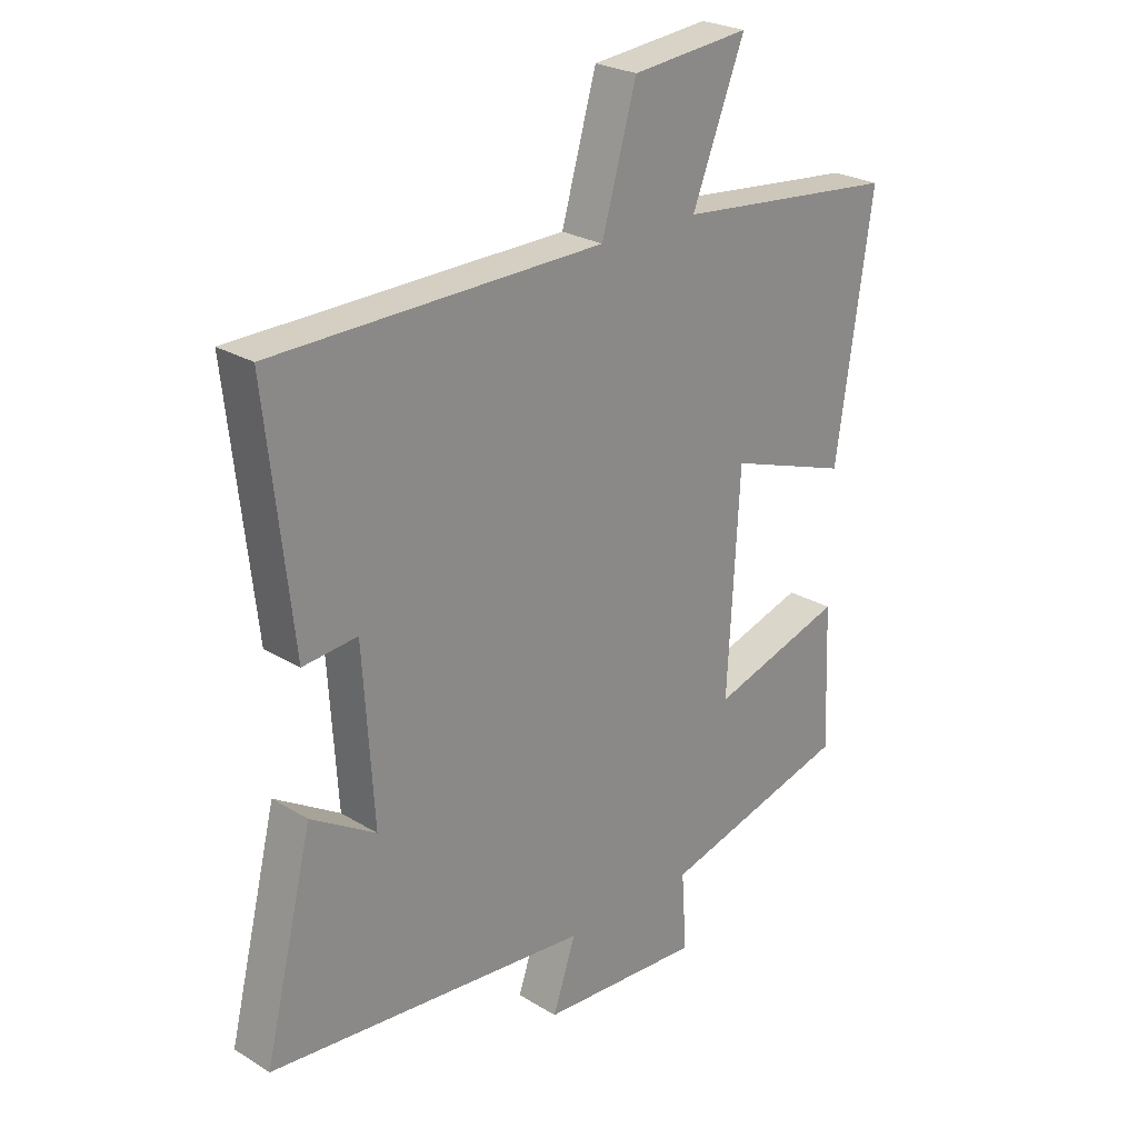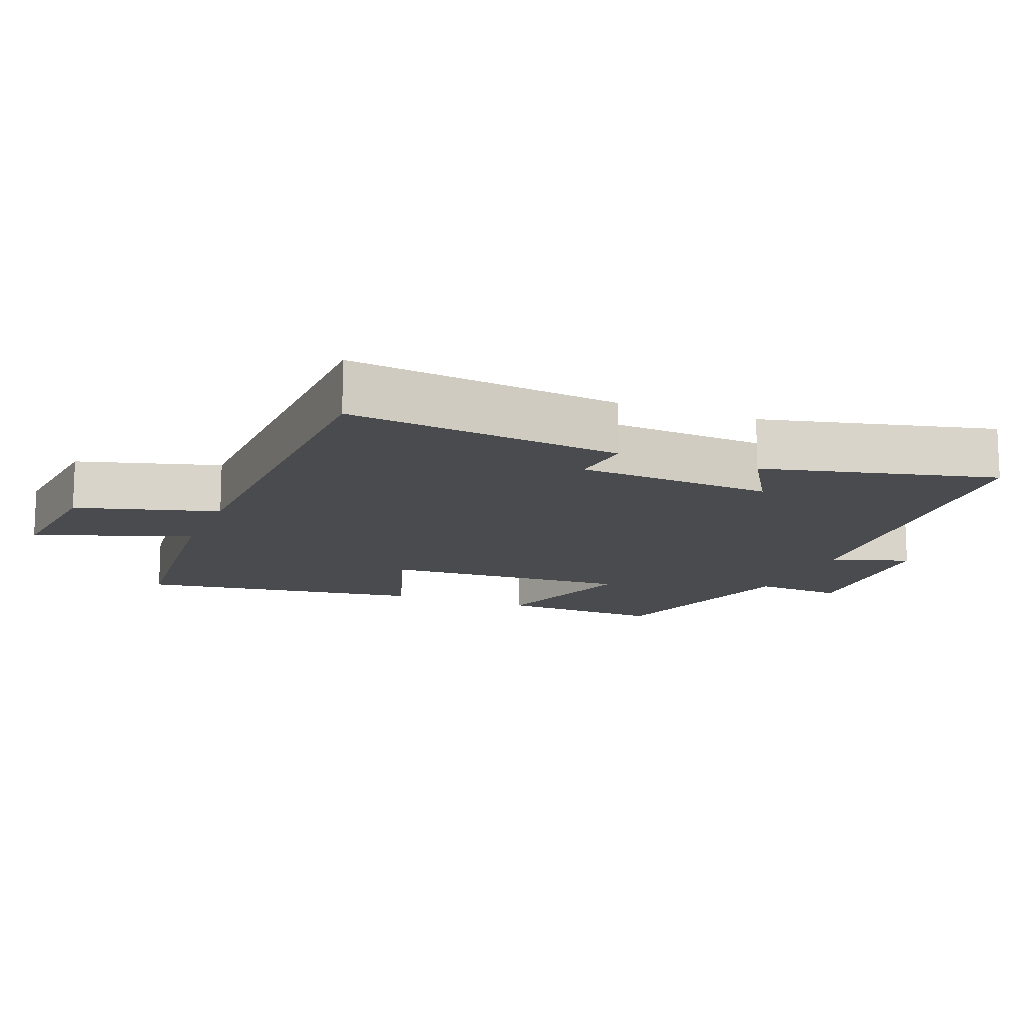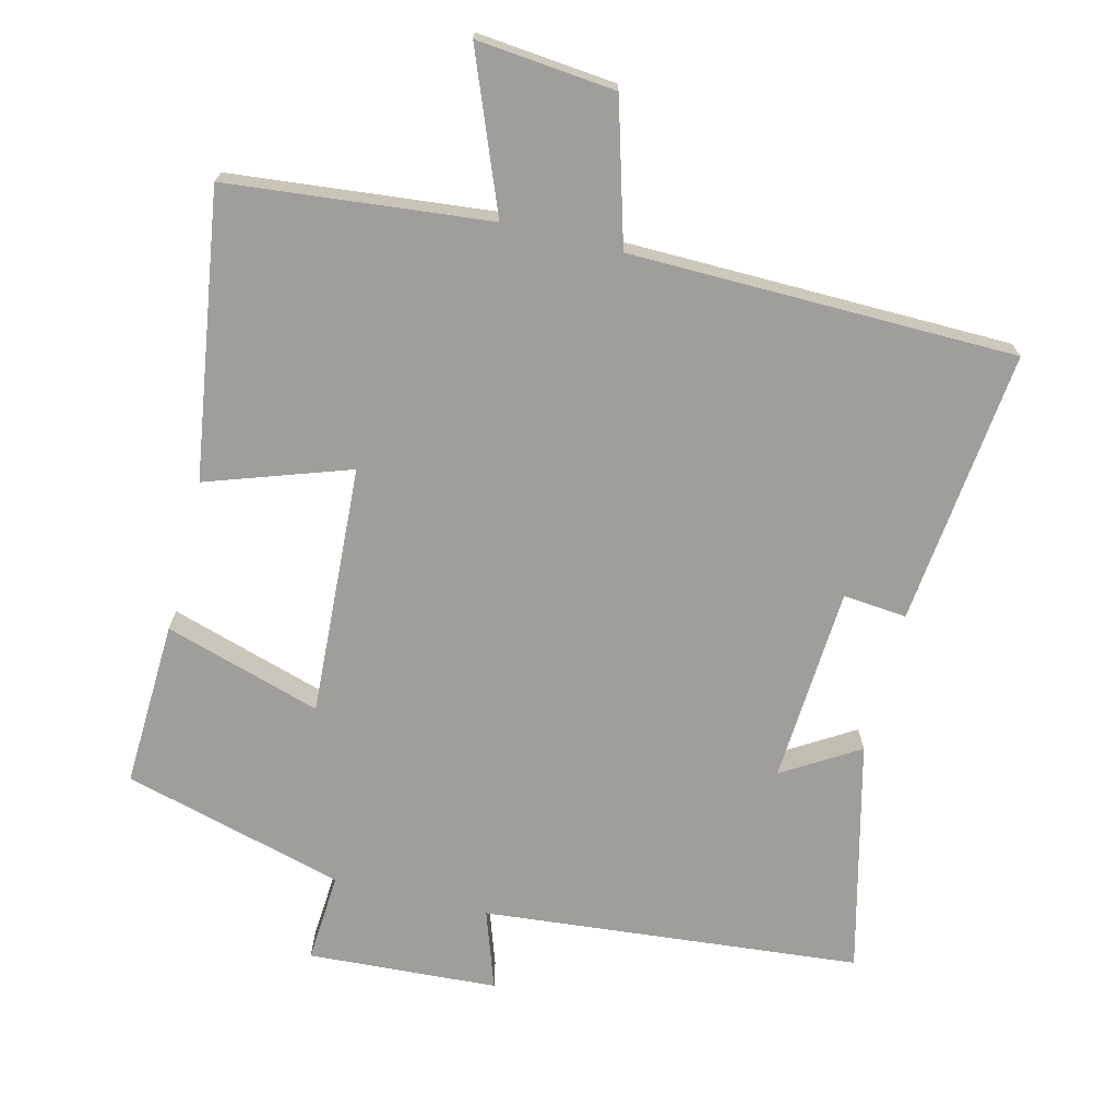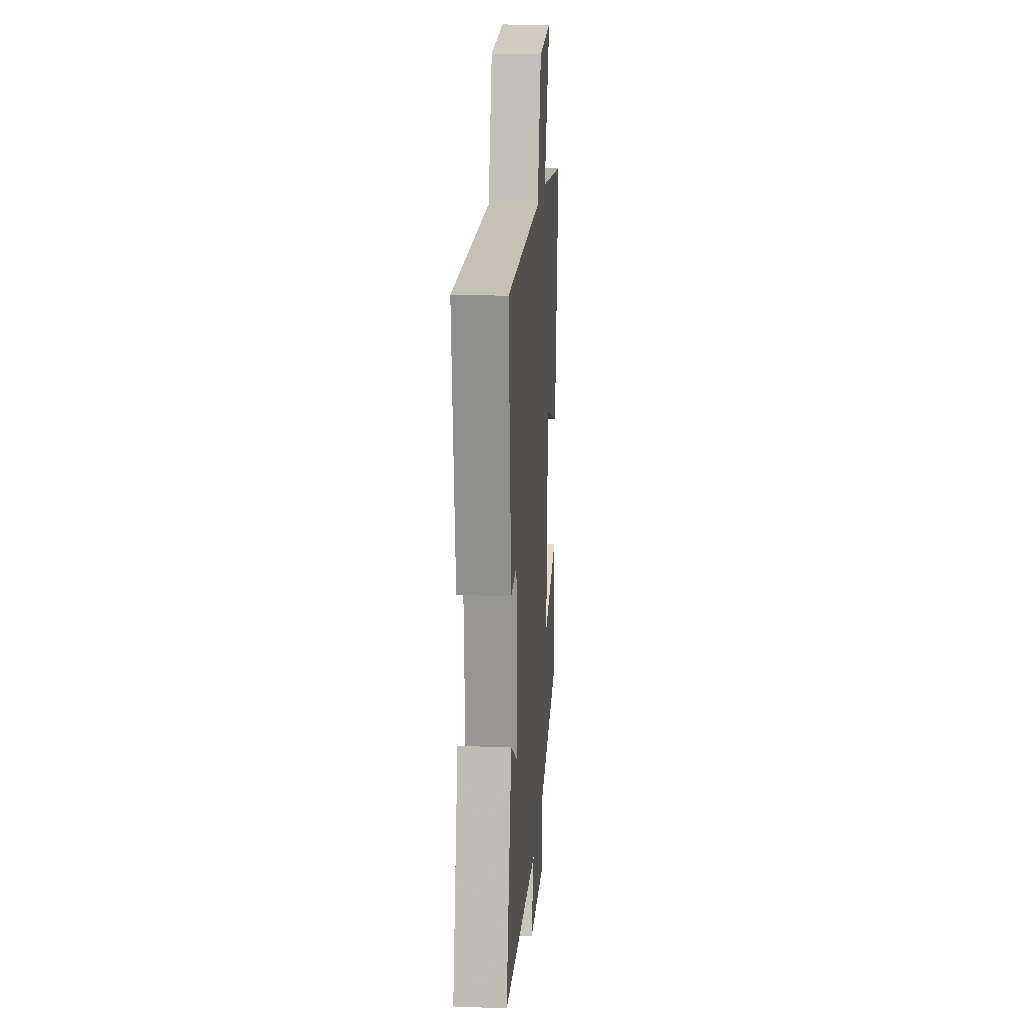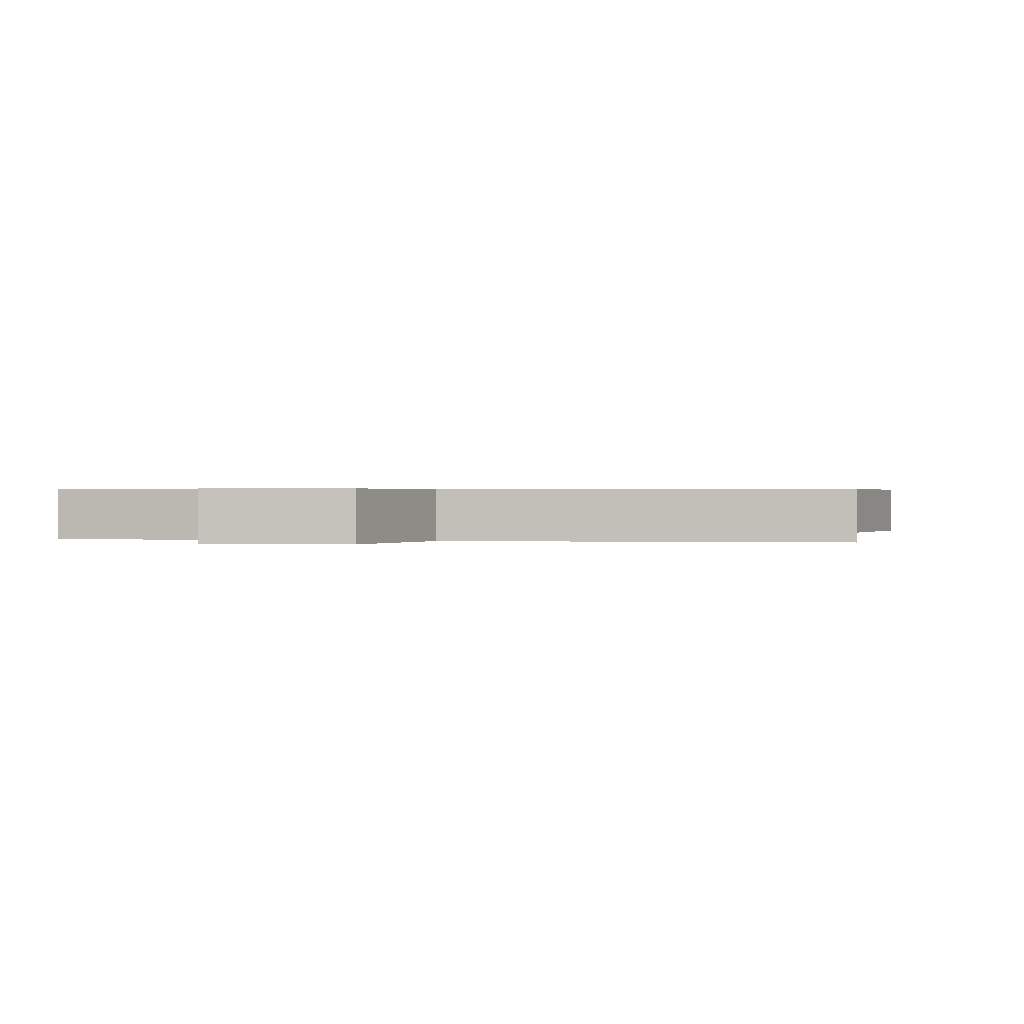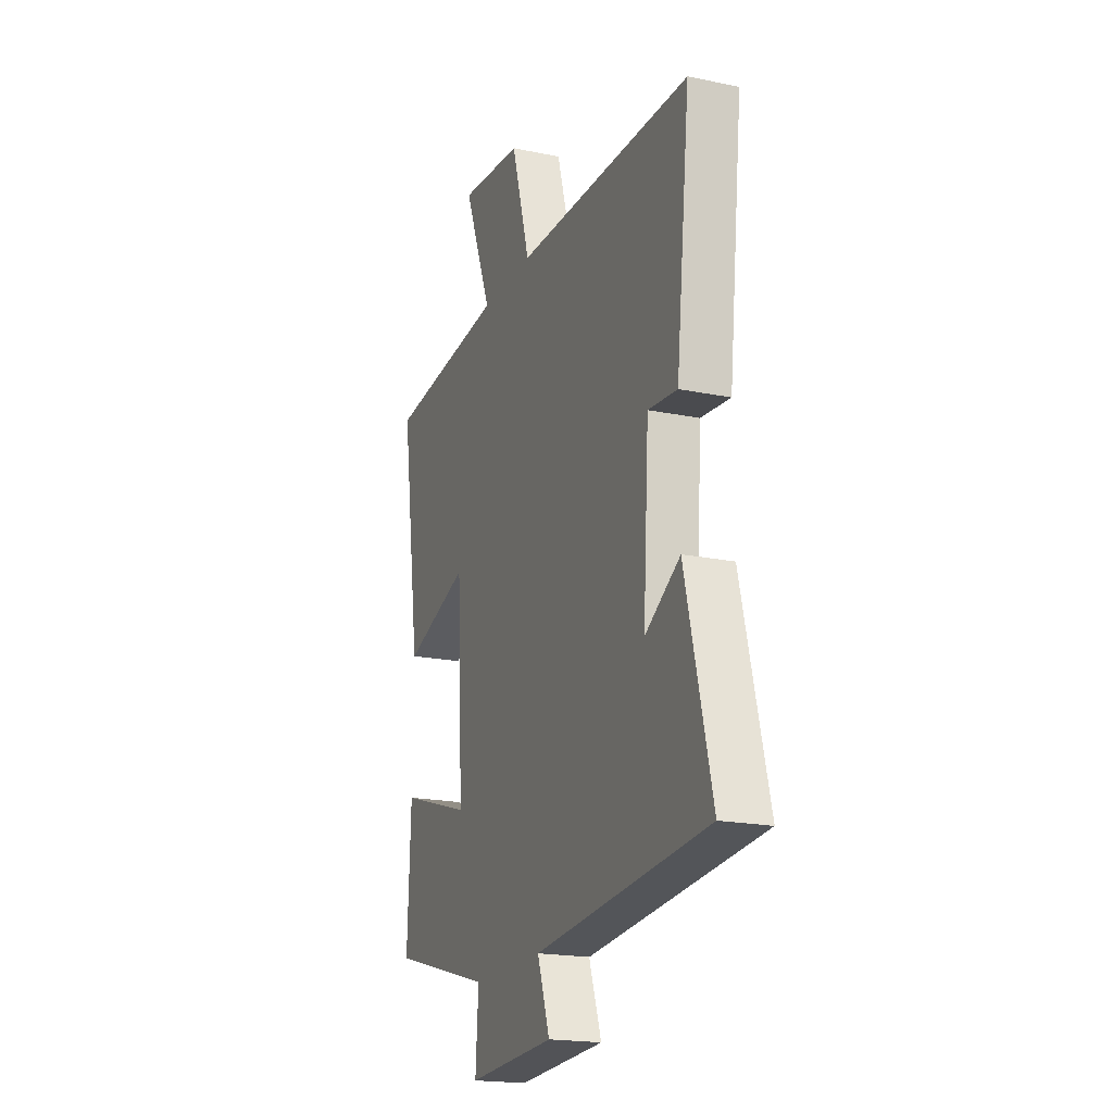
<metadata>
{"format":"obj","ext":"obj","renderer":"f3d","projection":"perspective","resolution":1024,"background":"white","views":[{"elev":25.1,"azim":134.6,"up":"+Z"},{"elev":-13.7,"azim":68.0,"up":"+Y"},{"elev":-70.8,"azim":-13.9,"up":"+Y"},{"elev":17.8,"azim":94.2,"up":"+Z"},{"elev":0.5,"azim":10.0,"up":"+Y"},{"elev":-19.4,"azim":68.8,"up":"+Z"}]}
</metadata>
<code>
v -0.561 0.07 0.462
v -0.183 0.07 0.5
v -0.272 0.07 0.725
v -0.072 0.07 0.705
v -0.013 0.07 0.5
v 0.544 0.07 0.491
v 0.5 0.07 0.093
v 0.408 0.07 0.102
v 0.39 0.07 -0.182
v 0.5 0.07 -0.115
v 0.582 0.07 -0.449
v 0.036 0.07 -0.5
v 0.075 0.07 -0.614
v -0.199 0.07 -0.63
v -0.19 0.07 -0.5
v -0.51 0.07 -0.413
v -0.5 0.07 -0.173
v -0.274 0.07 -0.243
v -0.294 0.07 0.119
v -0.5 0.07 0.049
v -0.561 0 0.462
v -0.183 0 0.5
v -0.272 0 0.725
v -0.072 0 0.705
v -0.013 0 0.5
v 0.544 0 0.491
v 0.5 0 0.093
v 0.408 0 0.102
v 0.39 0 -0.182
v 0.5 0 -0.115
v 0.582 0 -0.449
v 0.036 0 -0.5
v 0.075 0 -0.614
v -0.199 0 -0.63
v -0.19 0 -0.5
v -0.51 0 -0.413
v -0.5 0 -0.173
v -0.274 0 -0.243
v -0.294 0 0.119
v -0.5 0 0.049
f 19 20 1 2
f 18 19 2
f 15 16 17 18
f 15 18 2
f 12 13 14 15
f 12 15 2
f 9 10 11 12
f 8 9 12 2
f 7 8 2
f 6 7 2
f 5 6 2
f 2 3 4 5
f 22 21 40 39
f 22 39 38
f 38 37 36 35
f 22 38 35
f 35 34 33 32
f 22 35 32
f 32 31 30 29
f 22 32 29 28
f 22 28 27
f 22 27 26
f 22 26 25
f 25 24 23 22
f 1 21 22 2
f 2 22 23 3
f 3 23 24 4
f 4 24 25 5
f 5 25 26 6
f 6 26 27 7
f 7 27 28 8
f 8 28 29 9
f 9 29 30 10
f 10 30 31 11
f 11 31 32 12
f 12 32 33 13
f 13 33 34 14
f 14 34 35 15
f 15 35 36 16
f 16 36 37 17
f 17 37 38 18
f 18 38 39 19
f 19 39 40 20
f 20 40 21 1

</code>
